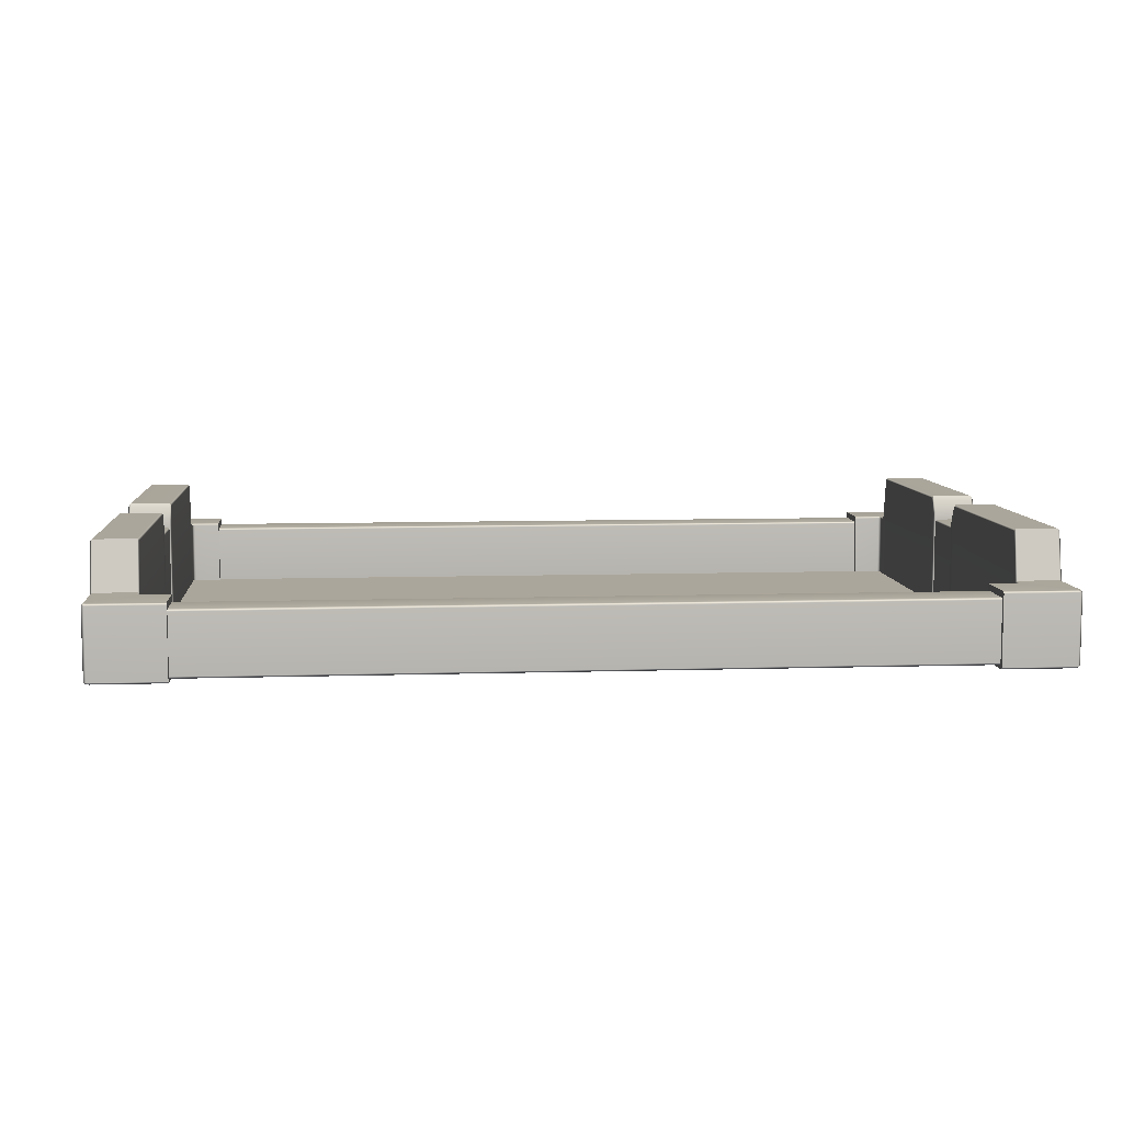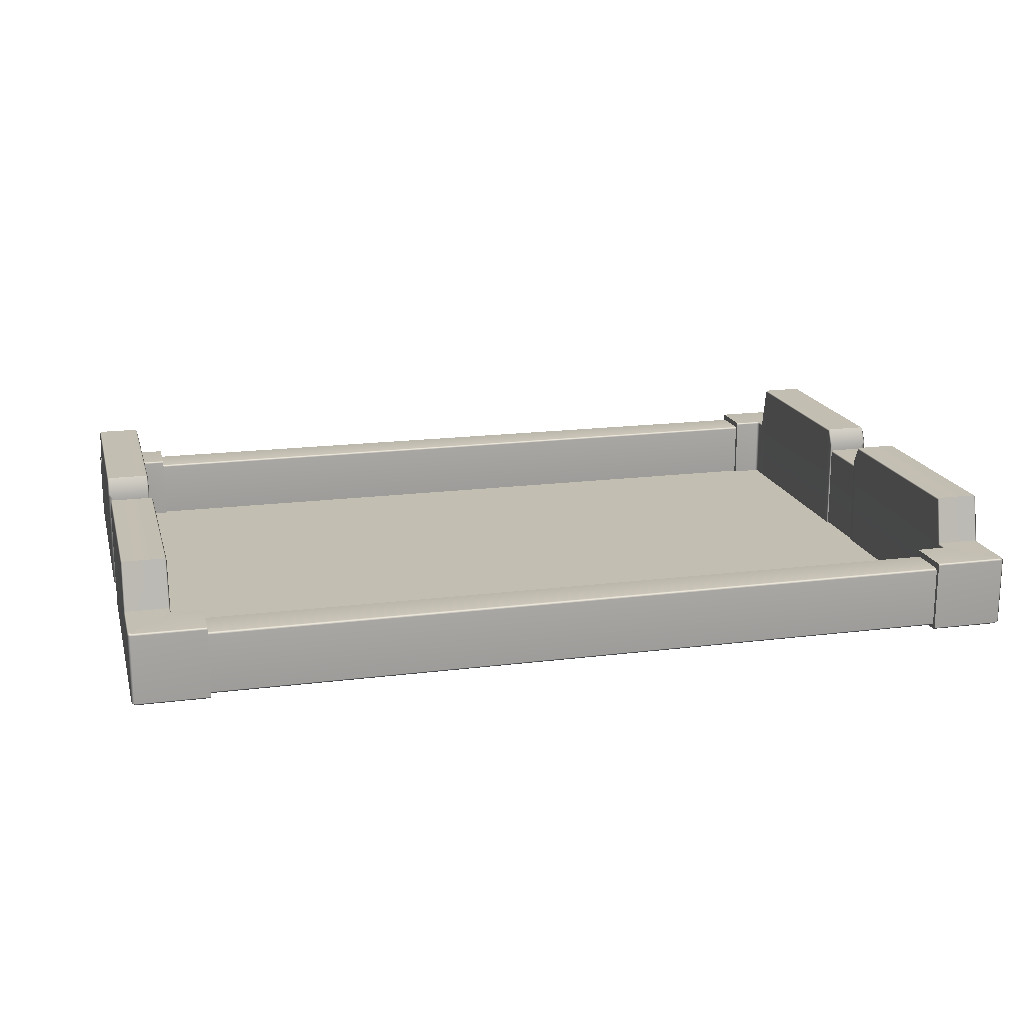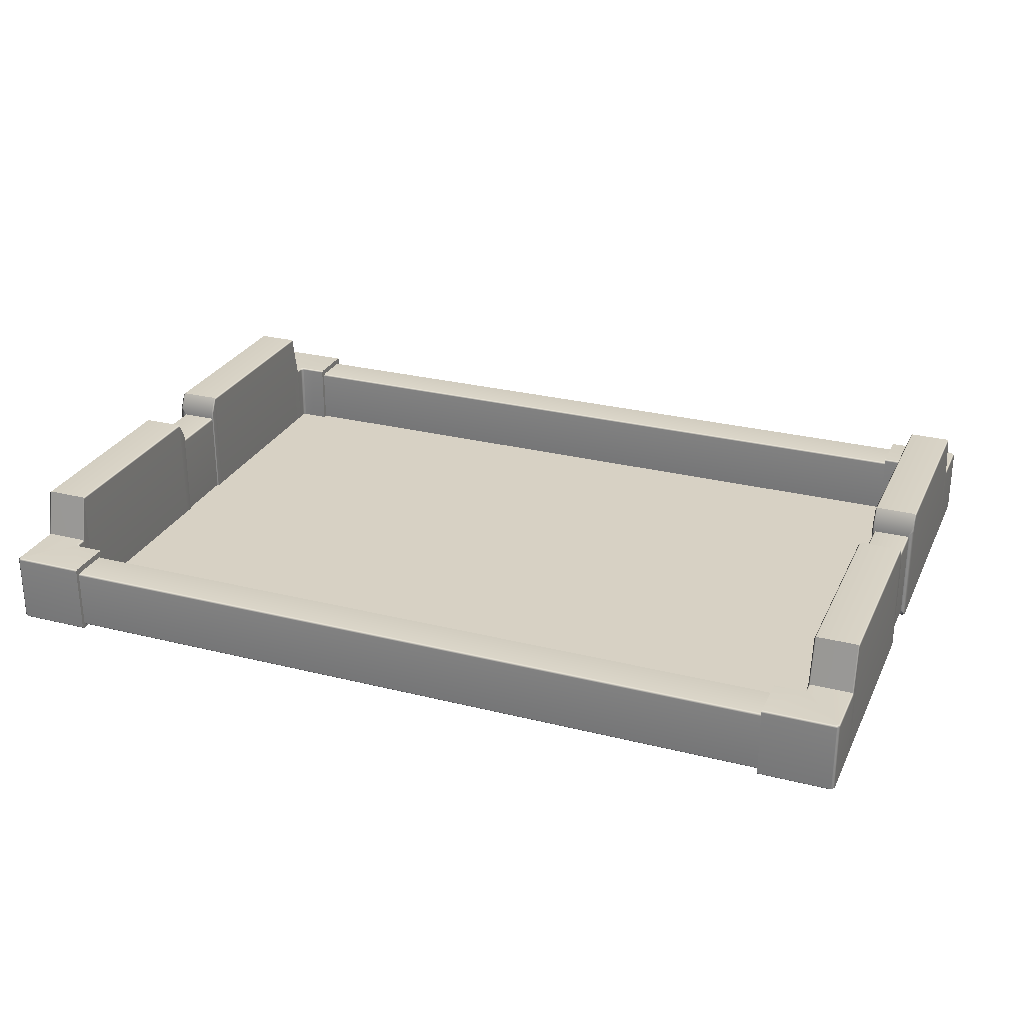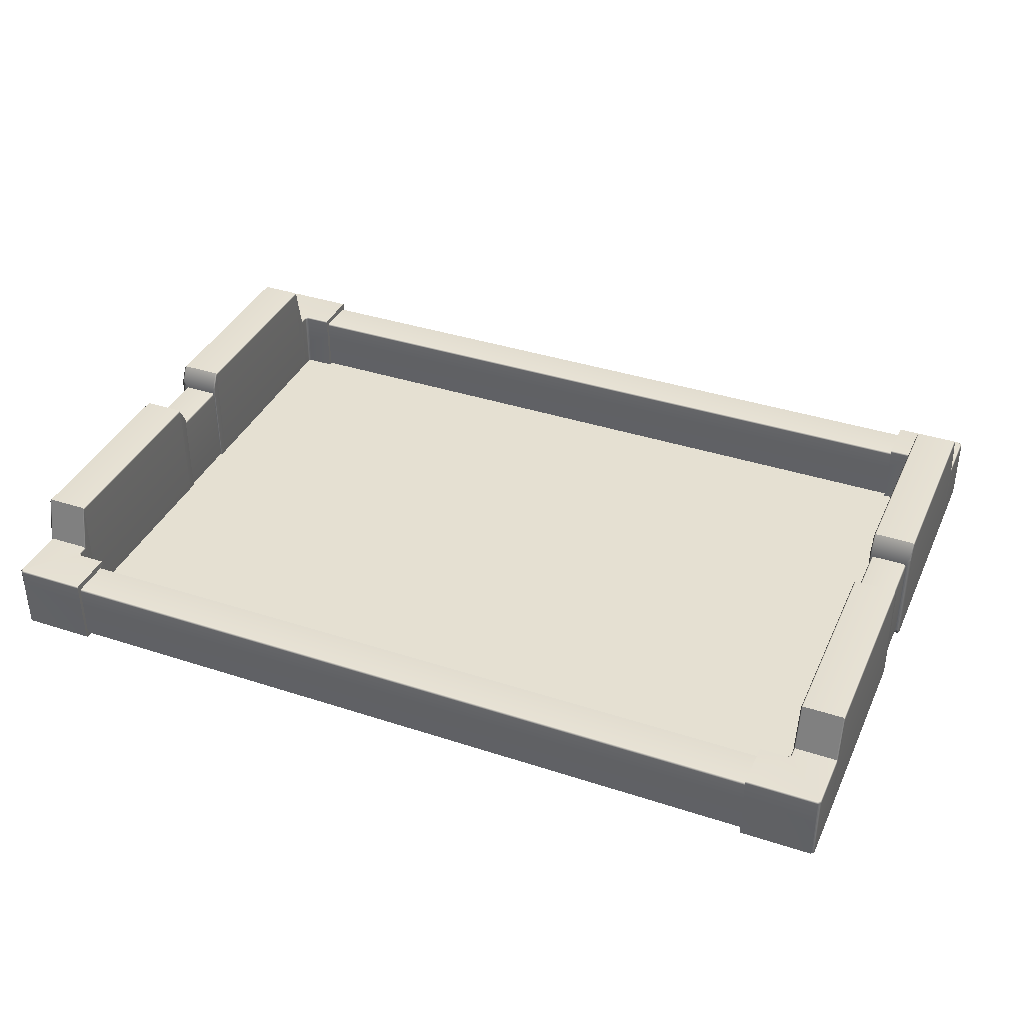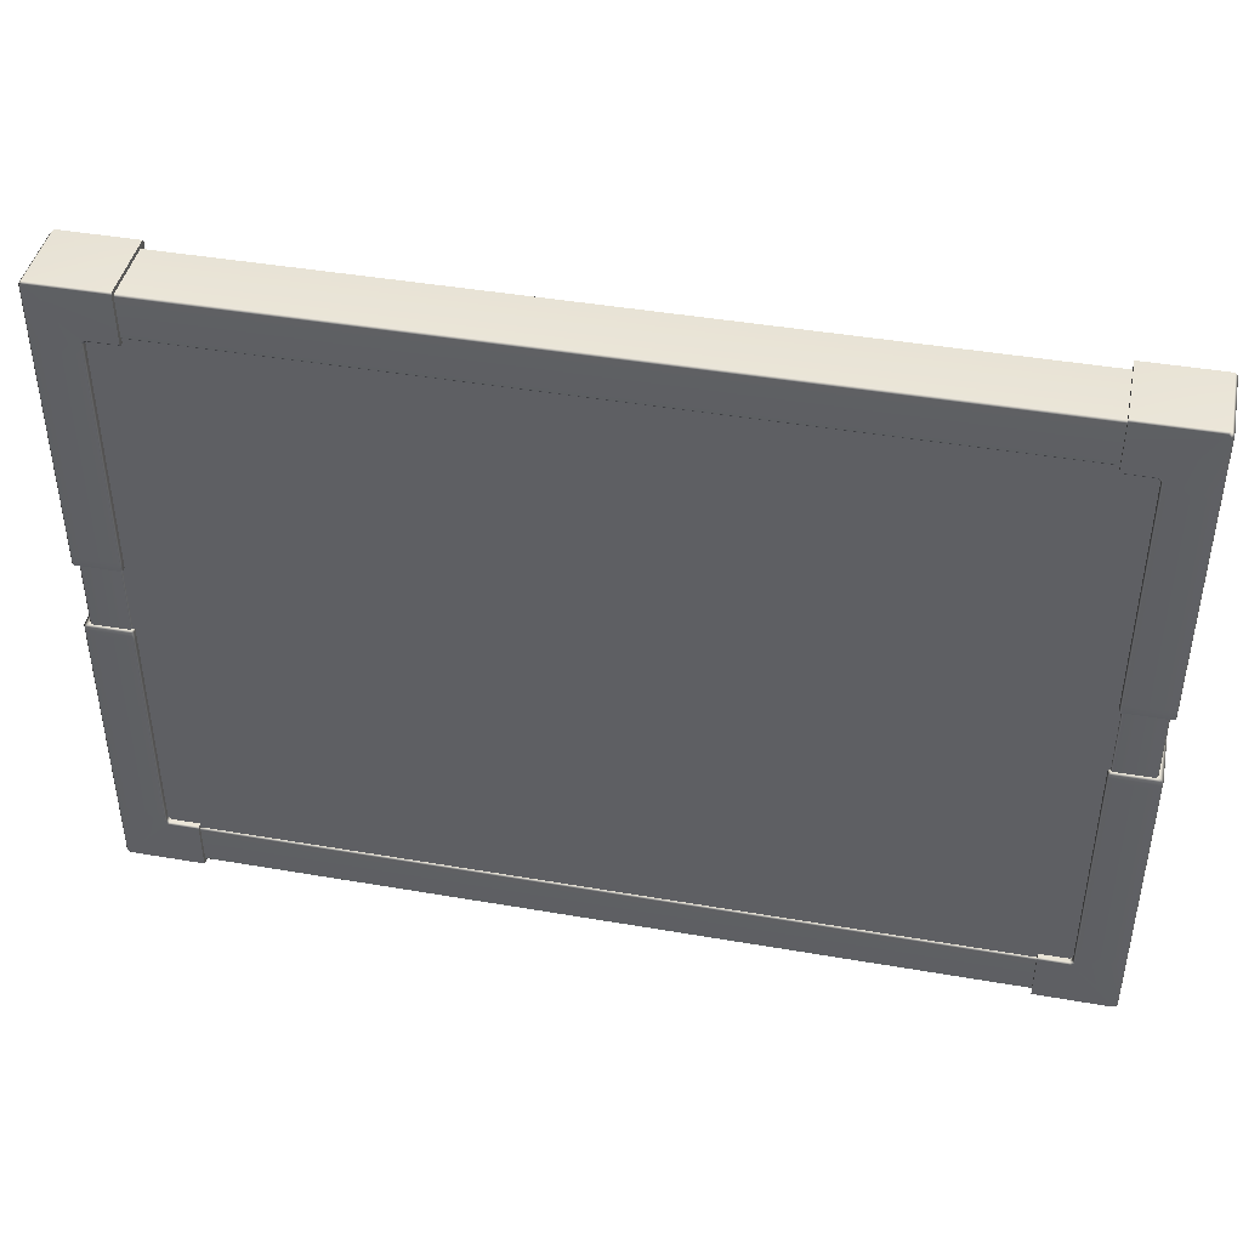
<metadata>
{"format":"obj","ext":"obj","renderer":"f3d","projection":"perspective","resolution":1024,"background":"white","views":[{"elev":7.9,"azim":-5.0,"up":"+Y"},{"elev":17.5,"azim":-14.1,"up":"+Y"},{"elev":27.1,"azim":-158.7,"up":"+Y"},{"elev":37.6,"azim":22.7,"up":"+Y"},{"elev":43.0,"azim":11.6,"up":"+Z"}]}
</metadata>
<code>
o Frame
v 2.07 -0.2376 0.1602
v 2.061 -0.2467 0.1602
v 2.061 0.1849 0.1602
v 2.07 0.174 0.1602
v 1.894 0.1745 0.1603
v 1.902 0.1848 0.1602
v 1.903 -0.2467 0.1602
v 1.894 -0.2374 0.1603
v 1.745 -0.247 1.455
v 1.745 -0.2376 1.465
v 1.744 -0.2376 1.269
v 1.745 -0.247 1.279
v 1.745 0.03381 1.465
v 1.744 0.0441 1.455
v 1.744 0.04411 1.279
v 1.744 0.03385 1.269
v 2.083 0.07391 1.194
v 2.091 0.06373 1.193
v 2.089 0.2871 1.15
v 2.082 0.2959 1.149
v 1.894 0.2959 1.149
v 1.886 0.2871 1.15
v 1.885 0.06374 1.193
v 1.893 0.07356 1.194
v 2.082 -0.2635 1.151
v 2.091 -0.2547 1.151
v 2.091 -0.2547 1.193
v 2.082 -0.2635 1.193
v 1.893 -0.2635 1.193
v 1.885 -0.2546 1.193
v 1.885 -0.2546 1.151
v 1.893 -0.2635 1.151
v 2.082 -0.2634 0.1608
v 2.09 -0.2546 0.1608
v 2.091 -0.2547 0.1998
v 2.082 -0.2635 0.1998
v 2.091 0.2152 0.1608
v 2.082 0.2259 0.1608
v 2.082 0.2975 0.2001
v 2.09 0.2879 0.1999
v 1.885 0.2878 0.1999
v 1.893 0.2975 0.2001
v 1.893 0.2259 0.1608
v 1.885 0.215 0.1608
v 1.893 -0.2635 0.1998
v 1.885 -0.2546 0.1998
v 1.885 -0.2545 0.1608
v 1.894 -0.2634 0.1608
v 1.745 -0.2544 1.482
v 1.745 -0.2632 1.472
v 1.745 -0.2632 1.258
v 1.745 -0.2544 1.249
v 1.745 0.07262 1.473
v 1.745 0.06351 1.482
v 1.745 0.06356 1.249
v 1.745 0.07277 1.258
v -2.07 -0.2376 0.1602
v -2.061 -0.2467 0.1602
v -2.061 0.1849 0.1602
v -2.07 0.174 0.1602
v -1.894 0.1745 0.1603
v -1.902 0.1848 0.1602
v -1.903 -0.2467 0.1602
v -1.894 -0.2374 0.1603
v -1.745 -0.247 1.455
v -1.745 -0.2376 1.465
v -1.744 -0.2376 1.269
v -1.745 -0.247 1.279
v -1.745 0.03381 1.465
v -1.744 0.0441 1.455
v -1.744 0.04411 1.279
v -1.744 0.03385 1.269
v -2.083 0.07391 1.194
v -2.091 0.06373 1.193
v -2.089 0.2871 1.15
v -2.082 0.2959 1.149
v -1.894 0.2959 1.149
v -1.886 0.2871 1.15
v -1.885 0.06374 1.193
v -1.893 0.07356 1.194
v -2.082 -0.2635 1.151
v -2.091 -0.2547 1.151
v -2.091 -0.2547 1.193
v -2.082 -0.2635 1.193
v -1.893 -0.2635 1.193
v -1.885 -0.2546 1.193
v -1.885 -0.2546 1.151
v -1.893 -0.2635 1.151
v -2.082 -0.2634 0.1608
v -2.09 -0.2546 0.1608
v -2.091 -0.2547 0.1998
v -2.082 -0.2635 0.1998
v -2.091 0.2152 0.1608
v -2.082 0.2259 0.1608
v -2.082 0.2975 0.2001
v -2.09 0.2879 0.1999
v -1.885 0.2878 0.1999
v -1.893 0.2975 0.2001
v -1.893 0.2259 0.1608
v -1.885 0.215 0.1608
v -1.893 -0.2635 0.1998
v -1.885 -0.2546 0.1998
v -1.885 -0.2545 0.1608
v -1.894 -0.2634 0.1608
v -1.745 -0.2544 1.482
v -1.745 -0.2632 1.472
v -1.745 -0.2632 1.258
v -1.745 -0.2544 1.249
v -1.745 0.07262 1.473
v -1.745 0.06351 1.482
v -1.745 0.06356 1.249
v -1.745 0.07277 1.258
v 2.07 -0.2376 -0.1602
v 2.061 -0.2467 -0.1602
v 2.061 0.1849 -0.1602
v 2.07 0.174 -0.1602
v 1.894 0.1745 -0.1603
v 1.902 0.1848 -0.1602
v 1.903 -0.2467 -0.1602
v 1.894 -0.2374 -0.1603
v 1.745 -0.247 -1.455
v 1.745 -0.2376 -1.465
v 1.744 -0.2376 -1.269
v 1.745 -0.247 -1.279
v 1.745 0.03381 -1.465
v 1.744 0.0441 -1.455
v 1.744 0.04411 -1.279
v 1.744 0.03385 -1.269
v 2.083 0.07391 -1.194
v 2.091 0.06373 -1.193
v 2.089 0.2871 -1.15
v 2.082 0.2959 -1.149
v 1.894 0.2959 -1.149
v 1.886 0.2871 -1.15
v 1.885 0.06374 -1.193
v 1.893 0.07356 -1.194
v 2.082 -0.2635 -1.151
v 2.091 -0.2547 -1.151
v 2.091 -0.2547 -1.193
v 2.082 -0.2635 -1.193
v 1.893 -0.2635 -1.193
v 1.885 -0.2546 -1.193
v 1.885 -0.2546 -1.151
v 1.893 -0.2635 -1.151
v 2.082 -0.2634 -0.1608
v 2.09 -0.2546 -0.1608
v 2.091 -0.2547 -0.1998
v 2.082 -0.2635 -0.1998
v 2.091 0.2152 -0.1608
v 2.082 0.2259 -0.1608
v 2.082 0.2975 -0.2001
v 2.09 0.2879 -0.1999
v 1.885 0.2878 -0.1999
v 1.893 0.2975 -0.2001
v 1.893 0.2259 -0.1608
v 1.885 0.215 -0.1608
v 1.893 -0.2635 -0.1998
v 1.885 -0.2546 -0.1998
v 1.885 -0.2545 -0.1608
v 1.894 -0.2634 -0.1608
v 1.745 -0.2544 -1.482
v 1.745 -0.2632 -1.472
v 1.745 -0.2632 -1.258
v 1.745 -0.2544 -1.249
v 1.745 0.07262 -1.473
v 1.745 0.06351 -1.482
v 1.745 0.06356 -1.249
v 1.745 0.07277 -1.258
v -2.07 -0.2376 -0.1602
v -2.061 -0.2467 -0.1602
v -2.061 0.1849 -0.1602
v -2.07 0.174 -0.1602
v -1.894 0.1745 -0.1603
v -1.902 0.1848 -0.1602
v -1.903 -0.2467 -0.1602
v -1.894 -0.2374 -0.1603
v -1.745 -0.247 -1.455
v -1.745 -0.2376 -1.465
v -1.744 -0.2376 -1.269
v -1.745 -0.247 -1.279
v -1.745 0.03381 -1.465
v -1.744 0.0441 -1.455
v -1.744 0.04411 -1.279
v -1.744 0.03385 -1.269
v -2.083 0.07391 -1.194
v -2.091 0.06373 -1.193
v -2.089 0.2871 -1.15
v -2.082 0.2959 -1.149
v -1.894 0.2959 -1.149
v -1.886 0.2871 -1.15
v -1.885 0.06374 -1.193
v -1.893 0.07356 -1.194
v -2.082 -0.2635 -1.151
v -2.091 -0.2547 -1.151
v -2.091 -0.2547 -1.193
v -2.082 -0.2635 -1.193
v -1.893 -0.2635 -1.193
v -1.885 -0.2546 -1.193
v -1.885 -0.2546 -1.151
v -1.893 -0.2635 -1.151
v -2.082 -0.2634 -0.1608
v -2.09 -0.2546 -0.1608
v -2.091 -0.2547 -0.1998
v -2.082 -0.2635 -0.1998
v -2.091 0.2152 -0.1608
v -2.082 0.2259 -0.1608
v -2.082 0.2975 -0.2001
v -2.09 0.2879 -0.1999
v -1.885 0.2878 -0.1999
v -1.893 0.2975 -0.2001
v -1.893 0.2259 -0.1608
v -1.885 0.215 -0.1608
v -1.893 -0.2635 -0.1998
v -1.885 -0.2546 -0.1998
v -1.885 -0.2545 -0.1608
v -1.894 -0.2634 -0.1608
v -1.745 -0.2544 -1.482
v -1.745 -0.2632 -1.472
v -1.745 -0.2632 -1.258
v -1.745 -0.2544 -1.249
v -1.745 0.07262 -1.473
v -1.745 0.06351 -1.482
v -1.745 0.06356 -1.249
v -1.745 0.07277 -1.258
v 2.069 -0.2634 1.472
v 2.082 -0.2634 1.459
v 2.09 -0.2546 1.468
v 2.077 -0.2546 1.482
v 2.082 0.07306 1.459
v 2.069 0.07306 1.473
v 2.078 0.06372 1.482
v 2.09 0.06372 1.468
v 1.872 -0.2547 1.248
v 1.885 -0.2547 1.235
v 1.893 -0.2635 1.244
v 1.88 -0.2635 1.258
v 1.885 0.06374 1.235
v 1.872 0.06378 1.248
v 1.88 0.07313 1.258
v 1.893 0.07312 1.244
v -2.082 -0.2634 1.459
v -2.069 -0.2634 1.472
v -2.077 -0.2546 1.482
v -2.09 -0.2546 1.468
v -2.069 0.07306 1.473
v -2.082 0.07306 1.459
v -2.09 0.06372 1.468
v -2.078 0.06372 1.482
v -1.885 -0.2547 1.235
v -1.872 -0.2547 1.248
v -1.88 -0.2635 1.258
v -1.893 -0.2635 1.244
v -1.872 0.06378 1.248
v -1.885 0.06374 1.235
v -1.893 0.07312 1.244
v -1.88 0.07313 1.258
v 2.082 -0.2634 -1.459
v 2.069 -0.2634 -1.472
v 2.077 -0.2546 -1.482
v 2.09 -0.2546 -1.468
v 2.069 0.07306 -1.473
v 2.082 0.07306 -1.459
v 2.09 0.06372 -1.468
v 2.078 0.06372 -1.482
v 1.885 -0.2547 -1.235
v 1.872 -0.2547 -1.248
v 1.88 -0.2635 -1.258
v 1.893 -0.2635 -1.244
v 1.872 0.06378 -1.248
v 1.885 0.06374 -1.235
v 1.893 0.07312 -1.244
v 1.88 0.07313 -1.258
v -2.069 -0.2634 -1.472
v -2.082 -0.2634 -1.459
v -2.09 -0.2546 -1.468
v -2.077 -0.2546 -1.482
v -2.082 0.07306 -1.459
v -2.069 0.07306 -1.473
v -2.078 0.06372 -1.482
v -2.09 0.06372 -1.468
v -1.872 -0.2547 -1.248
v -1.885 -0.2547 -1.235
v -1.893 -0.2635 -1.244
v -1.88 -0.2635 -1.258
v -1.885 0.06374 -1.235
v -1.872 0.06378 -1.248
v -1.88 0.07313 -1.258
v -1.893 0.07312 -1.244
g Frame_Frame_GrinderTrap
f 7 2 33 48
f 115 118 6 3
f 65 68 12 9
f 5 117 120 8
f 15 71 70 14
f 49 54 13 10
f 67 72 16 11
f 170 58 57 169
f 28 29 32 25
f 23 237 240 24
f 18 27 26 19
f 35 40 19 26
f 230 53 54 231
f 52 233 236 51
f 20 39 42 21
f 36 25 32 45
f 46 31 22 41
f 20 21 24 17
f 232 18 17 229
f 30 23 22 31
f 40 35 34 37
f 38 43 42 39
f 36 45 48 33
f 46 41 44 47
f 228 231 54 49
f 233 52 55 238
f 225 50 51 236
f 27 18 232 227
f 51 50 9 12
f 55 52 11 16
f 15 14 53 56
f 5 8 47 44
f 6 43 38 3
f 1 4 37 34
f 66 10 13 69
f 4 116 115 3
f 120 119 7 8
f 6 118 117 5
f 70 69 13 14
f 72 71 15 16
f 10 66 65 9
f 12 68 67 11
f 7 119 114 2
f 226 28 27 227
f 29 235 234 30
f 18 19 20 17
f 22 23 24 21
f 26 27 28 25
f 30 31 32 29
f 229 17 24 240
f 238 55 56 239
f 28 226 235 29
f 30 234 237 23
f 34 35 36 33
f 46 47 48 45
f 38 39 40 37
f 42 43 44 41
f 35 26 25 36
f 31 46 45 32
f 39 20 19 40
f 41 22 21 42
f 53 230 239 56
f 106 105 243 242
f 13 54 53 14
f 15 56 55 16
f 9 50 49 10
f 11 52 51 12
f 3 38 37 4
f 5 44 43 6
f 33 2 1 34
f 47 8 7 48
f 1 113 116 4
f 63 104 89 58
f 171 59 62 174
f 182 126 125 181
f 64 176 173 61
f 105 66 69 110
f 84 81 88 85
f 79 80 255 254
f 74 75 82 83
f 91 82 75 96
f 245 248 110 109
f 108 107 251 250
f 76 77 98 95
f 92 101 88 81
f 102 97 78 87
f 76 73 80 77
f 246 255 80 73
f 86 87 78 79
f 96 93 90 91
f 94 95 98 99
f 92 89 104 101
f 102 103 100 97
f 243 105 110 248
f 250 253 111 108
f 242 251 107 106
f 83 244 247 74
f 107 68 65 106
f 111 72 67 108
f 71 112 109 70
f 61 100 103 64
f 62 59 94 99
f 57 90 93 60
f 59 171 172 60
f 176 64 63 175
f 61 173 174 62
f 58 170 175 63
f 241 244 83 84
f 85 86 249 252
f 74 73 76 75
f 78 77 80 79
f 82 81 84 83
f 86 85 88 87
f 109 112 256 245
f 253 256 112 111
f 84 85 252 241
f 86 79 254 249
f 90 89 92 91
f 102 101 104 103
f 94 93 96 95
f 98 97 100 99
f 91 92 81 82
f 87 88 101 102
f 95 96 75 76
f 97 98 77 78
f 247 246 73 74
f 162 161 259 258
f 69 70 109 110
f 71 72 111 112
f 65 66 105 106
f 67 68 107 108
f 59 60 93 94
f 61 62 99 100
f 89 90 57 58
f 103 104 63 64
f 60 172 169 57
f 119 160 145 114
f 126 182 183 127
f 161 122 125 166
f 179 123 128 184
f 140 137 144 141
f 135 136 271 270
f 130 131 138 139
f 147 138 131 152
f 261 264 166 165
f 164 163 267 266
f 132 133 154 151
f 148 157 144 137
f 158 153 134 143
f 132 129 136 133
f 262 271 136 129
f 142 143 134 135
f 152 149 146 147
f 150 151 154 155
f 148 145 160 157
f 158 159 156 153
f 259 161 166 264
f 266 269 167 164
f 258 267 163 162
f 139 260 263 130
f 163 124 121 162
f 167 128 123 164
f 127 168 165 126
f 117 156 159 120
f 118 115 150 155
f 113 146 149 116
f 178 181 125 122
f 184 128 127 183
f 121 177 178 122
f 123 179 180 124
f 177 121 124 180
f 257 260 139 140
f 141 142 265 268
f 130 129 132 131
f 134 133 136 135
f 138 137 140 139
f 142 141 144 143
f 165 168 272 261
f 269 272 168 167
f 140 141 268 257
f 142 135 270 265
f 146 145 148 147
f 158 157 160 159
f 150 149 152 151
f 154 153 156 155
f 147 148 137 138
f 143 144 157 158
f 151 152 131 132
f 153 154 133 134
f 263 262 129 130
f 218 273 276 217
f 125 126 165 166
f 127 128 167 168
f 121 122 161 162
f 123 124 163 164
f 115 116 149 150
f 117 118 155 156
f 145 146 113 114
f 159 160 119 120
f 175 170 201 216
f 217 222 181 178
f 196 197 200 193
f 191 285 288 192
f 186 195 194 187
f 203 208 187 194
f 278 221 222 279
f 220 281 284 219
f 188 207 210 189
f 204 193 200 213
f 214 199 190 209
f 188 189 192 185
f 280 186 185 277
f 198 191 190 199
f 208 203 202 205
f 206 211 210 207
f 204 213 216 201
f 214 209 212 215
f 276 279 222 217
f 281 220 223 286
f 273 218 219 284
f 195 186 280 275
f 219 218 177 180
f 223 220 179 184
f 183 182 221 224
f 173 176 215 212
f 174 211 206 171
f 169 172 205 202
f 274 196 195 275
f 197 283 282 198
f 186 187 188 185
f 190 191 192 189
f 194 195 196 193
f 198 199 200 197
f 277 185 192 288
f 286 223 224 287
f 196 274 283 197
f 198 282 285 191
f 202 203 204 201
f 214 215 216 213
f 206 207 208 205
f 210 211 212 209
f 203 194 193 204
f 199 214 213 200
f 207 188 187 208
f 209 190 189 210
f 221 278 287 224
f 181 222 221 182
f 183 224 223 184
f 177 218 217 178
f 179 220 219 180
f 171 206 205 172
f 173 212 211 174
f 201 170 169 202
f 215 176 175 216
f 114 113 1 2
f 226 227 228 225
f 234 235 236 233
f 230 231 232 229
f 238 239 240 237
f 227 232 231 228
f 235 226 225 236
f 239 230 229 240
f 237 234 233 238
f 242 243 244 241
f 250 251 252 249
f 246 247 248 245
f 254 255 256 253
f 243 248 247 244
f 251 242 241 252
f 255 246 245 256
f 253 250 249 254
f 258 259 260 257
f 266 267 268 265
f 262 263 264 261
f 270 271 272 269
f 259 264 263 260
f 267 258 257 268
f 271 262 261 272
f 269 266 265 270
f 274 275 276 273
f 282 283 284 281
f 278 279 280 277
f 286 287 288 285
f 275 280 279 276
f 283 274 273 284
f 287 278 277 288
f 285 282 281 286
f 50 225 228 49
o bottom
v 1.949 -0.2345 1.34
v 1.949 -0.2391 1.34
v -1.949 -0.2345 1.34
v -1.949 -0.2391 1.34
v 1.949 -0.2345 -1.34
v 1.949 -0.2391 -1.34
v -1.949 -0.2345 -1.34
v -1.949 -0.2391 -1.34
g bottom_bottom_GrinderTrap
f 292 296 294 290
f 289 293 295 291

</code>
